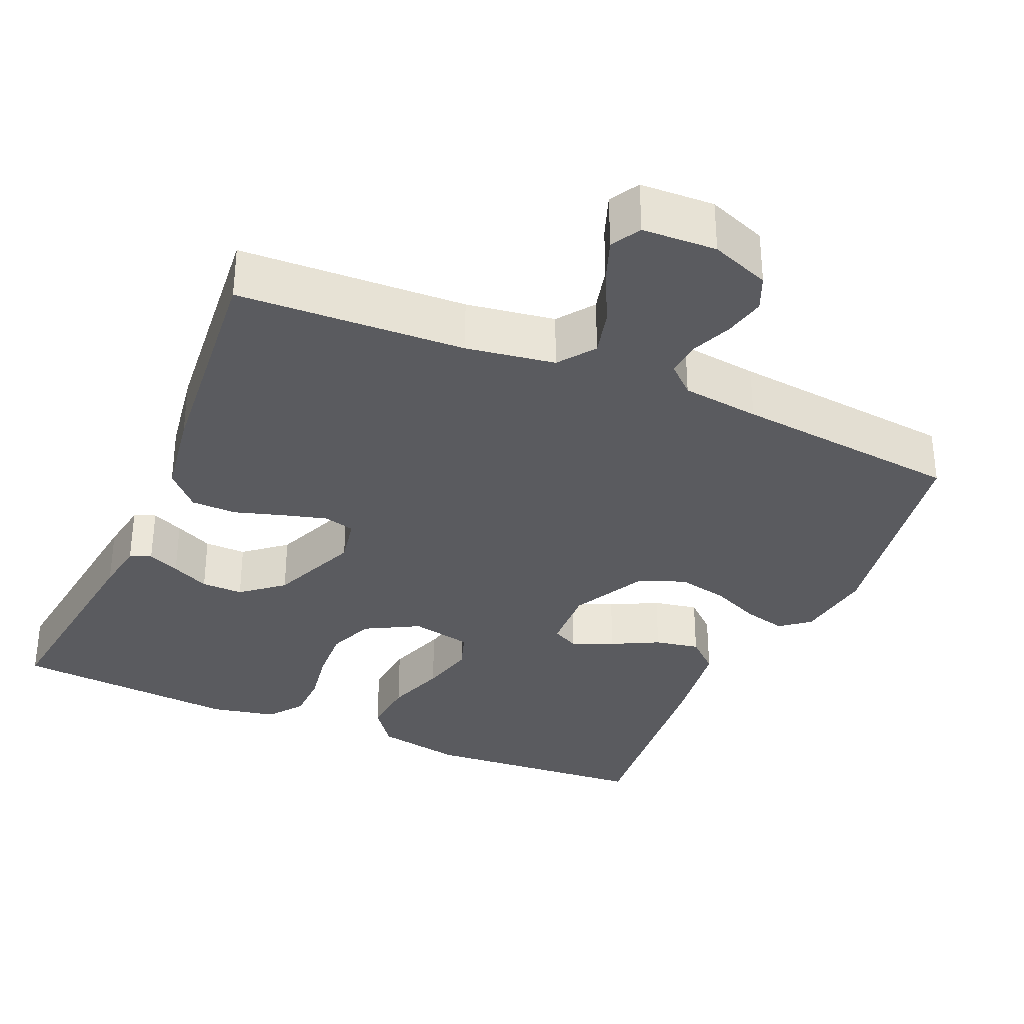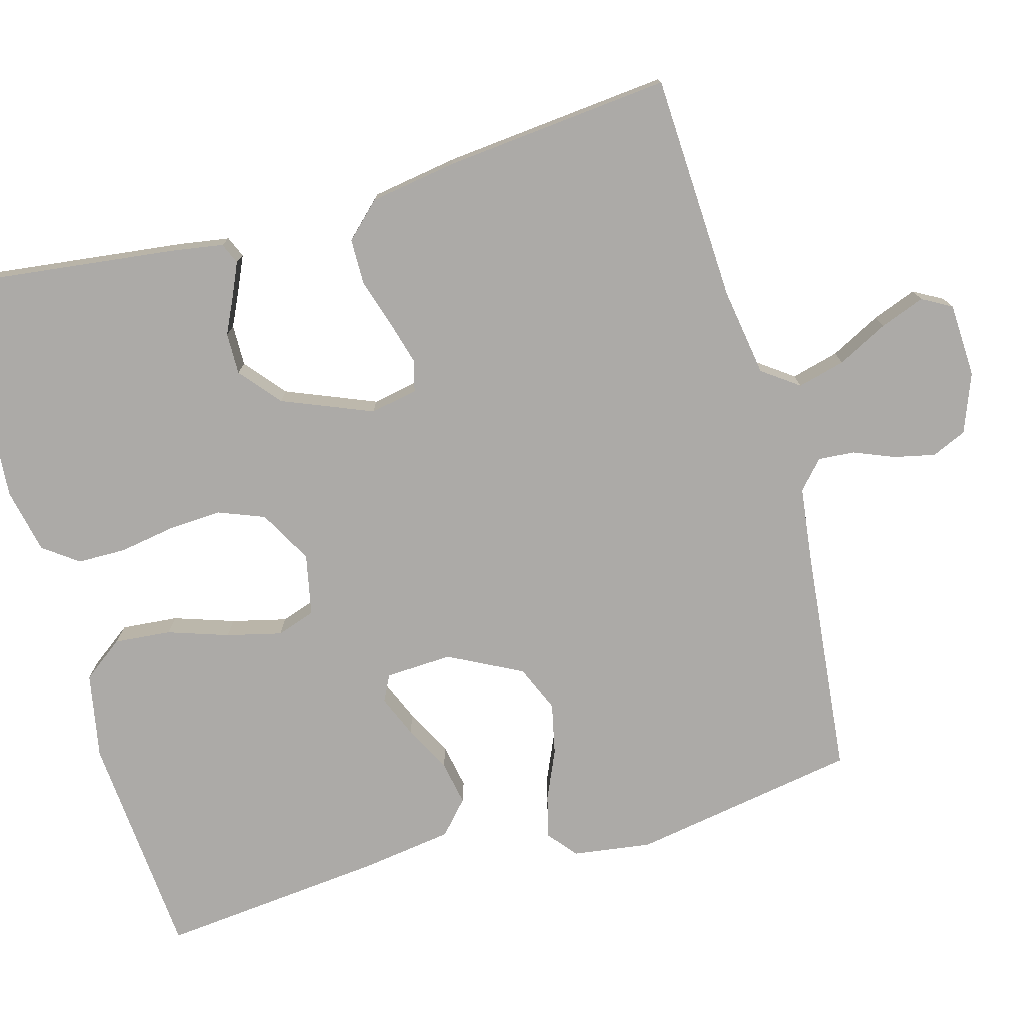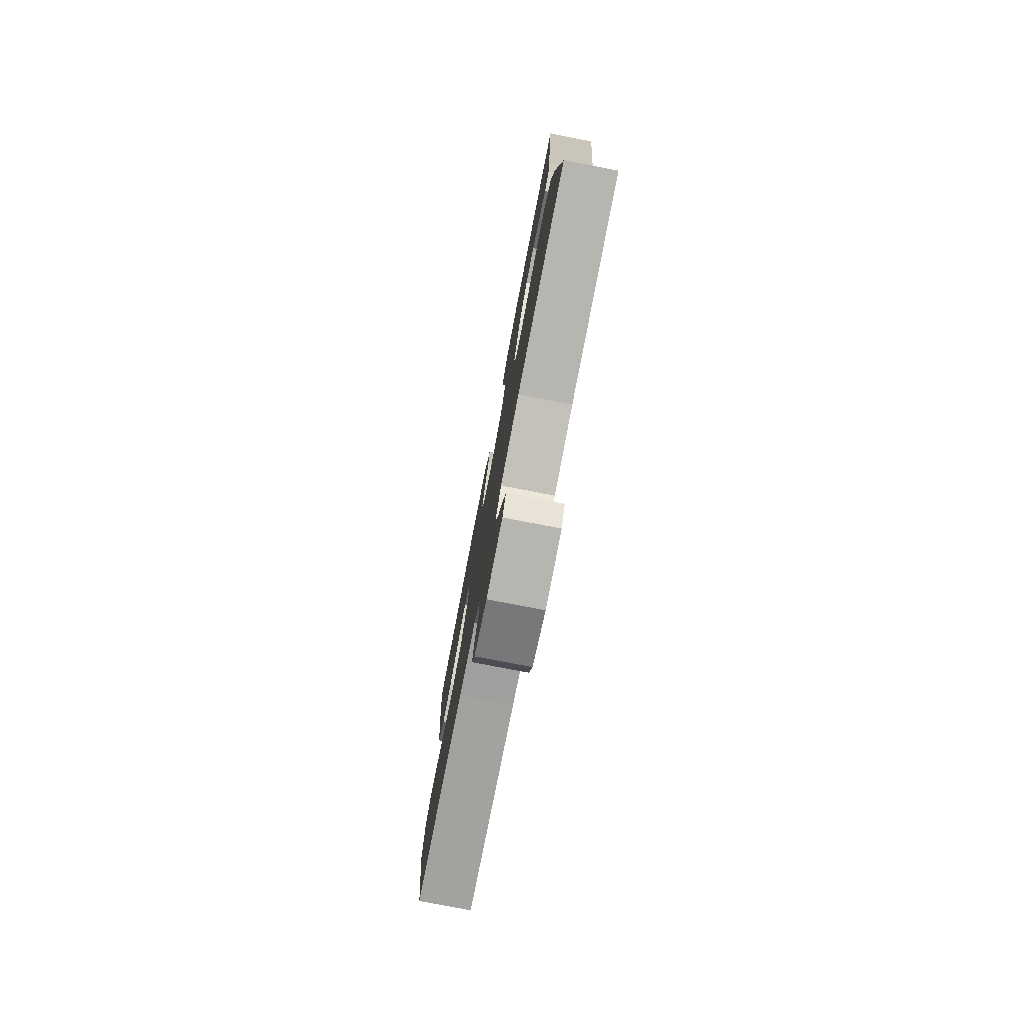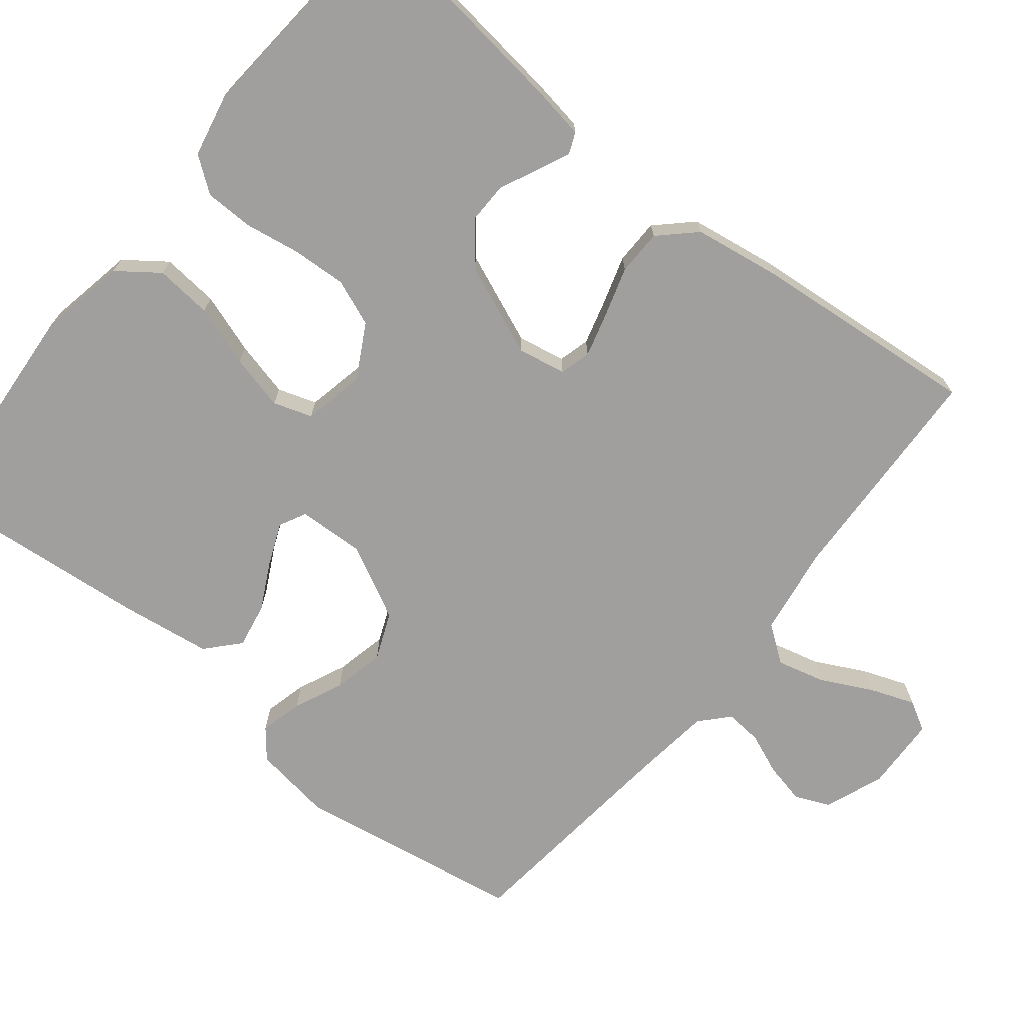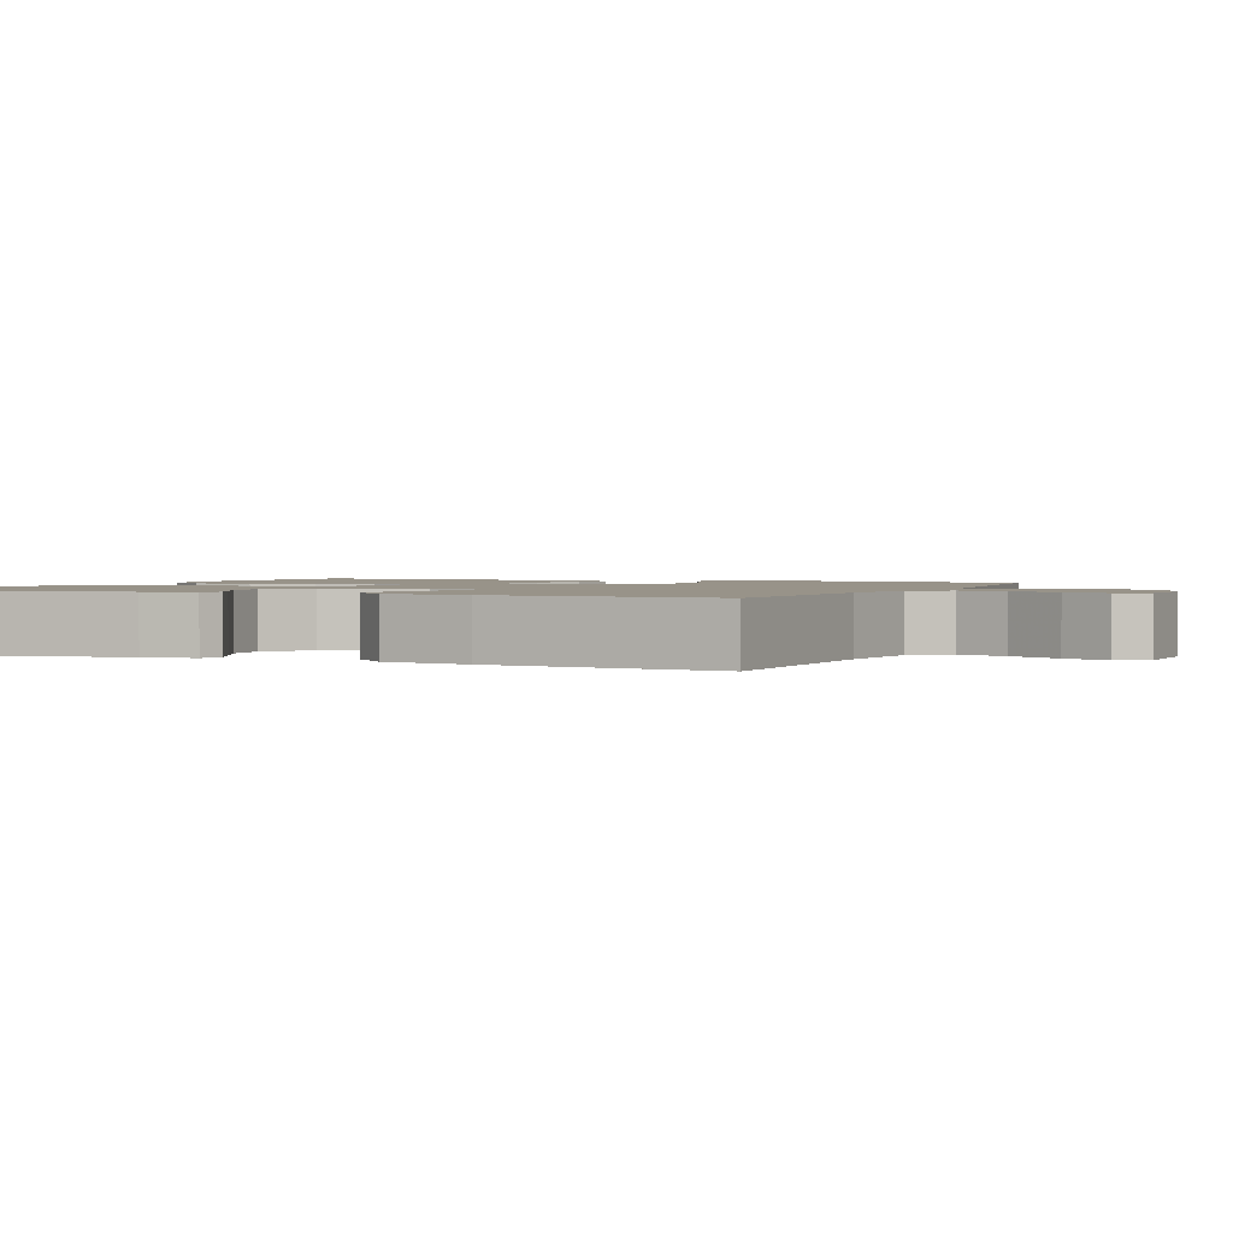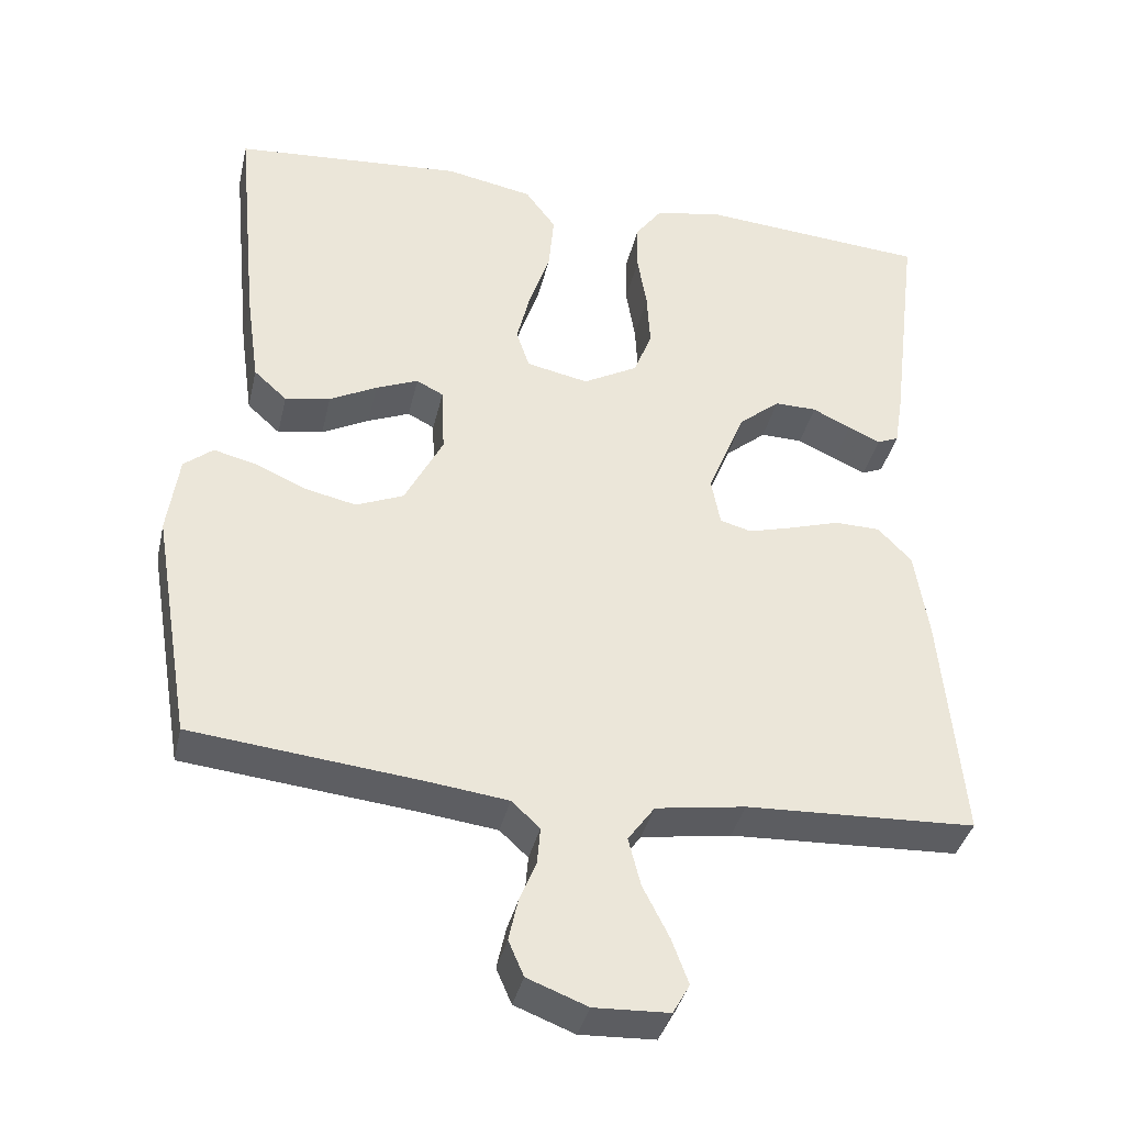
<metadata>
{"format":"obj","ext":"obj","renderer":"f3d","projection":"perspective","resolution":1024,"background":"white","views":[{"elev":-33.2,"azim":156.5,"up":"+Y"},{"elev":-76.1,"azim":105.8,"up":"+Y"},{"elev":-78.6,"azim":79.1,"up":"+Z"},{"elev":-71.4,"azim":51.2,"up":"+Y"},{"elev":1.6,"azim":113.4,"up":"+Y"},{"elev":-37.5,"azim":-12.7,"up":"+Z"}]}
</metadata>
<code>
v 0.5 0.07 -0.5
v 0.2 0.07 -0.513
v 0.083 0.07 -0.531
v 0.048 0.07 -0.579
v 0.064 0.07 -0.642
v 0.098 0.07 -0.709
v 0.12 0.07 -0.768
v 0.098 0.07 -0.807
v 0 0.07 -0.811
v -0.078 0.07 -0.781
v -0.098 0.07 -0.735
v -0.086 0.07 -0.681
v -0.064 0.07 -0.627
v -0.06 0.07 -0.579
v -0.097 0.07 -0.545
v -0.2 0.07 -0.532
v -0.5 0.07 -0.5
v -0.55 0.07 -0.2
v -0.535 0.07 -0.096
v -0.497 0.07 -0.065
v -0.441 0.07 -0.079
v -0.376 0.07 -0.108
v -0.308 0.07 -0.123
v -0.246 0.07 -0.097
v -0.196 0.07 0
v -0.2 0.07 0.088
v -0.235 0.07 0.106
v -0.29 0.07 0.083
v -0.352 0.07 0.051
v -0.411 0.07 0.04
v -0.454 0.07 0.079
v -0.471 0.07 0.2
v -0.5 0.07 0.5
v -0.2 0.07 0.523
v -0.086 0.07 0.501
v -0.046 0.07 0.447
v -0.053 0.07 0.372
v -0.08 0.07 0.292
v -0.098 0.07 0.219
v -0.081 0.07 0.168
v 0 0.07 0.151
v 0.071 0.07 0.19
v 0.095 0.07 0.251
v 0.091 0.07 0.323
v 0.079 0.07 0.396
v 0.08 0.07 0.46
v 0.114 0.07 0.506
v 0.2 0.07 0.524
v 0.5 0.07 0.5
v 0.463 0.07 0.2
v 0.452 0.07 0.132
v 0.424 0.07 0.12
v 0.382 0.07 0.139
v 0.332 0.07 0.163
v 0.277 0.07 0.164
v 0.223 0.07 0.119
v 0.174 0.07 0
v 0.186 0.07 -0.063
v 0.227 0.07 -0.074
v 0.285 0.07 -0.058
v 0.35 0.07 -0.038
v 0.41 0.07 -0.039
v 0.454 0.07 -0.085
v 0.472 0.07 -0.2
v 0.5 0 -0.5
v 0.2 0 -0.513
v 0.083 0 -0.531
v 0.048 0 -0.579
v 0.064 0 -0.642
v 0.098 0 -0.709
v 0.12 0 -0.768
v 0.098 0 -0.807
v 0 0 -0.811
v -0.078 0 -0.781
v -0.098 0 -0.735
v -0.086 0 -0.681
v -0.064 0 -0.627
v -0.06 0 -0.579
v -0.097 0 -0.545
v -0.2 0 -0.532
v -0.5 0 -0.5
v -0.55 0 -0.2
v -0.535 0 -0.096
v -0.497 0 -0.065
v -0.441 0 -0.079
v -0.376 0 -0.108
v -0.308 0 -0.123
v -0.246 0 -0.097
v -0.196 0 0
v -0.2 0 0.088
v -0.235 0 0.106
v -0.29 0 0.083
v -0.352 0 0.051
v -0.411 0 0.04
v -0.454 0 0.079
v -0.471 0 0.2
v -0.5 0 0.5
v -0.2 0 0.523
v -0.086 0 0.501
v -0.046 0 0.447
v -0.053 0 0.372
v -0.08 0 0.292
v -0.098 0 0.219
v -0.081 0 0.168
v 0 0 0.151
v 0.071 0 0.19
v 0.095 0 0.251
v 0.091 0 0.323
v 0.079 0 0.396
v 0.08 0 0.46
v 0.114 0 0.506
v 0.2 0 0.524
v 0.5 0 0.5
v 0.463 0 0.2
v 0.452 0 0.132
v 0.424 0 0.12
v 0.382 0 0.139
v 0.332 0 0.163
v 0.277 0 0.164
v 0.223 0 0.119
v 0.174 0 0
v 0.186 0 -0.063
v 0.227 0 -0.074
v 0.285 0 -0.058
v 0.35 0 -0.038
v 0.41 0 -0.039
v 0.454 0 -0.085
v 0.472 0 -0.2
f 64 1 2
f 63 64 2
f 62 63 2
f 61 62 2
f 60 61 2
f 59 60 2 3
f 58 59 3 4
f 57 58 4
f 52 53 54
f 51 52 54
f 50 51 54
f 49 50 54
f 48 49 54
f 47 48 54
f 46 47 54
f 45 46 54
f 44 45 54
f 43 44 54 55
f 42 43 55 56
f 36 37 38
f 35 36 38
f 34 35 38
f 33 34 38
f 32 33 38
f 31 32 38
f 30 31 38
f 29 30 38
f 28 29 38
f 27 28 38 39
f 26 27 39 40
f 20 21 22
f 19 20 22
f 18 19 22
f 17 18 22
f 16 17 22
f 15 16 22 23
f 14 15 23 24
f 11 12 13
f 10 11 13
f 9 10 13
f 8 9 13
f 7 8 13
f 6 7 13
f 5 6 13
f 4 5 13 14
f 14 24 25
f 4 14 25
f 57 4 25
f 56 57 25
f 42 56 25
f 41 42 25
f 25 26 40 41
f 66 65 128
f 66 128 127
f 66 127 126
f 66 126 125
f 66 125 124
f 67 66 124 123
f 68 67 123 122
f 68 122 121
f 118 117 116
f 118 116 115
f 118 115 114
f 118 114 113
f 118 113 112
f 118 112 111
f 118 111 110
f 118 110 109
f 118 109 108
f 119 118 108 107
f 120 119 107 106
f 102 101 100
f 102 100 99
f 102 99 98
f 102 98 97
f 102 97 96
f 102 96 95
f 102 95 94
f 102 94 93
f 102 93 92
f 103 102 92 91
f 104 103 91 90
f 86 85 84
f 86 84 83
f 86 83 82
f 86 82 81
f 86 81 80
f 87 86 80 79
f 88 87 79 78
f 77 76 75
f 77 75 74
f 77 74 73
f 77 73 72
f 77 72 71
f 77 71 70
f 77 70 69
f 78 77 69 68
f 89 88 78
f 89 78 68
f 89 68 121
f 89 121 120
f 89 120 106
f 89 106 105
f 105 104 90 89
f 1 65 66 2
f 2 66 67 3
f 3 67 68 4
f 4 68 69 5
f 5 69 70 6
f 6 70 71 7
f 7 71 72 8
f 8 72 73 9
f 9 73 74 10
f 10 74 75 11
f 11 75 76 12
f 12 76 77 13
f 13 77 78 14
f 14 78 79 15
f 15 79 80 16
f 16 80 81 17
f 17 81 82 18
f 18 82 83 19
f 19 83 84 20
f 20 84 85 21
f 21 85 86 22
f 22 86 87 23
f 23 87 88 24
f 24 88 89 25
f 25 89 90 26
f 26 90 91 27
f 27 91 92 28
f 28 92 93 29
f 29 93 94 30
f 30 94 95 31
f 31 95 96 32
f 32 96 97 33
f 33 97 98 34
f 34 98 99 35
f 35 99 100 36
f 36 100 101 37
f 37 101 102 38
f 38 102 103 39
f 39 103 104 40
f 40 104 105 41
f 41 105 106 42
f 42 106 107 43
f 43 107 108 44
f 44 108 109 45
f 45 109 110 46
f 46 110 111 47
f 47 111 112 48
f 48 112 113 49
f 49 113 114 50
f 50 114 115 51
f 51 115 116 52
f 52 116 117 53
f 53 117 118 54
f 54 118 119 55
f 55 119 120 56
f 56 120 121 57
f 57 121 122 58
f 58 122 123 59
f 59 123 124 60
f 60 124 125 61
f 61 125 126 62
f 62 126 127 63
f 63 127 128 64
f 64 128 65 1

</code>
